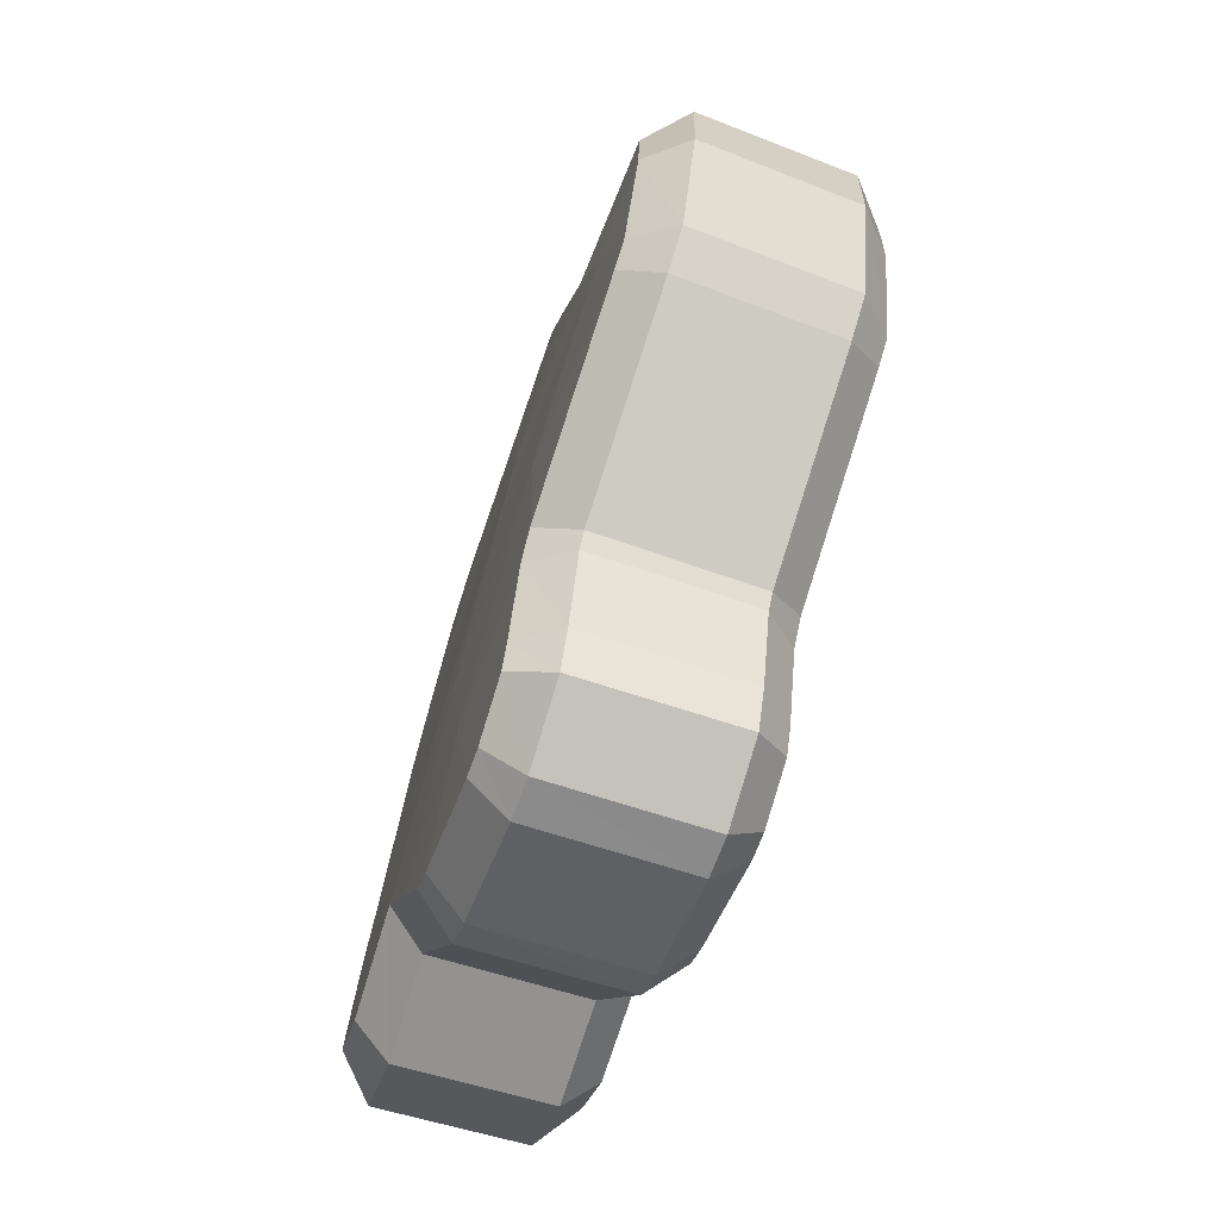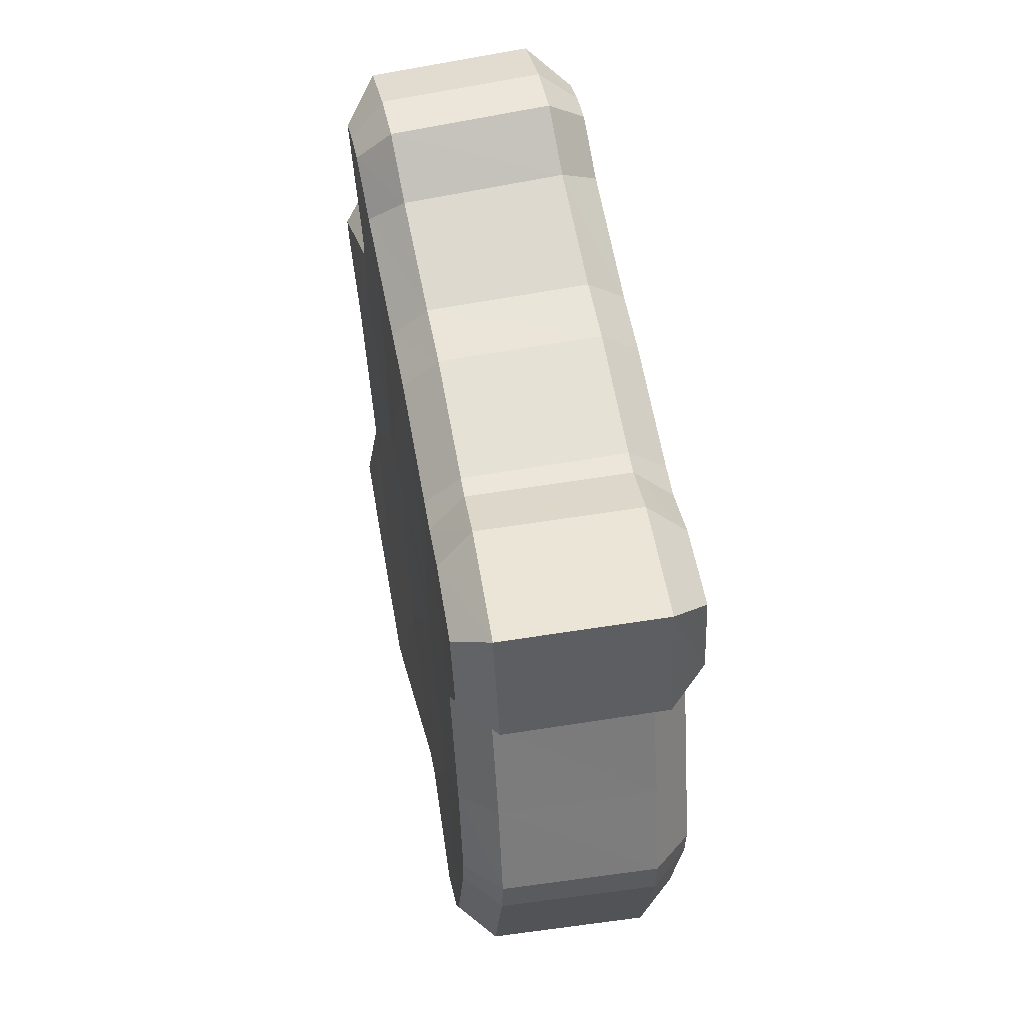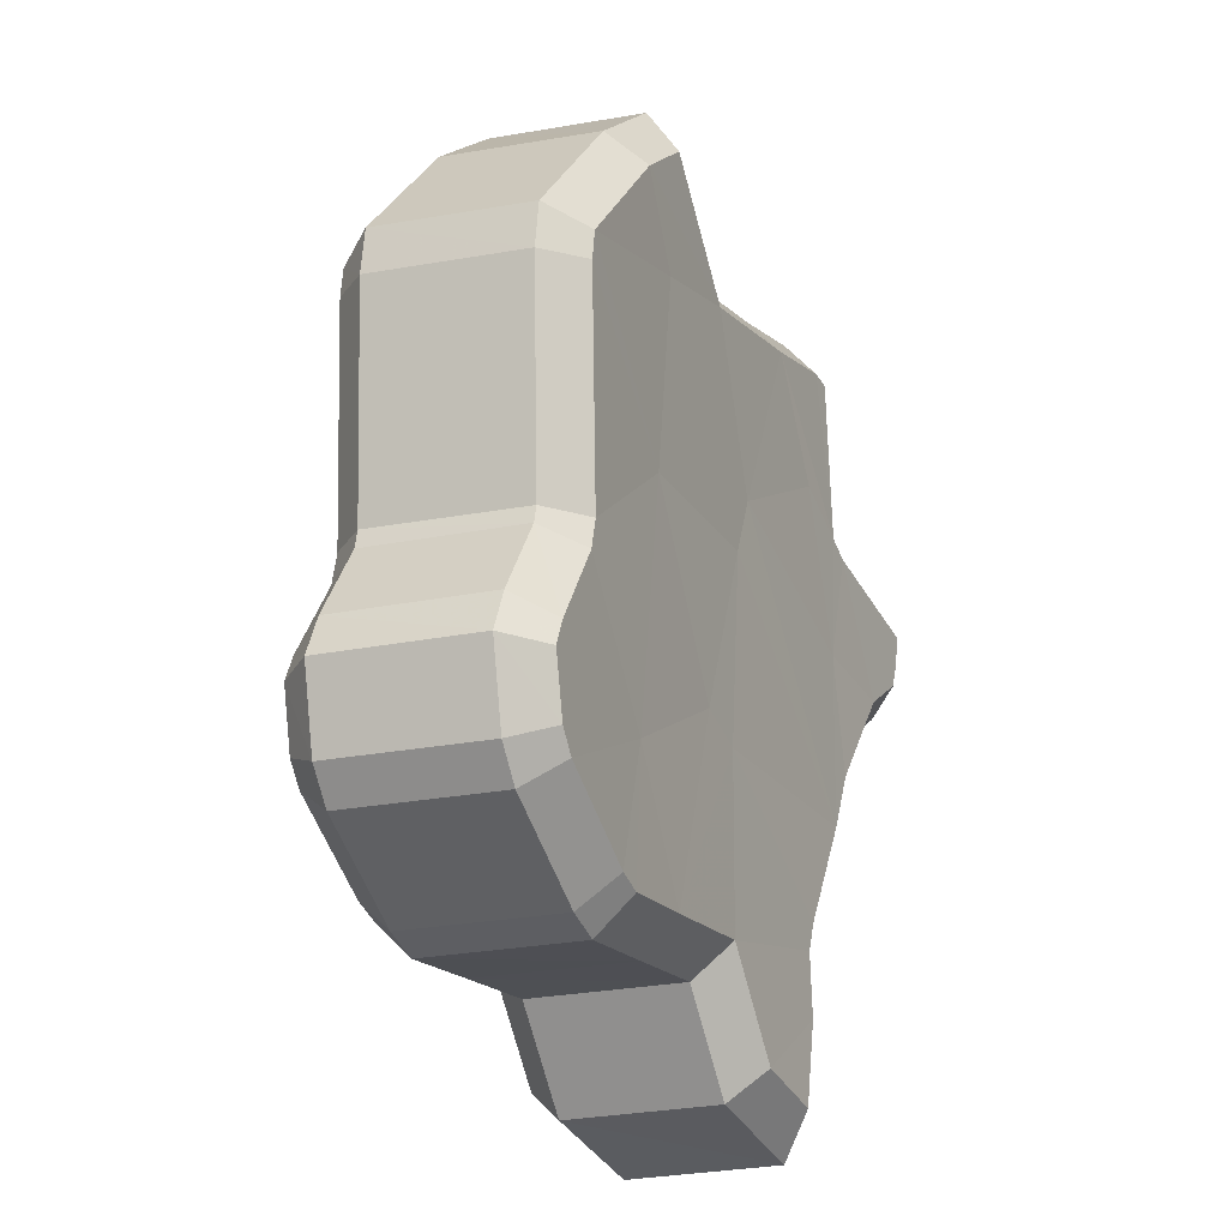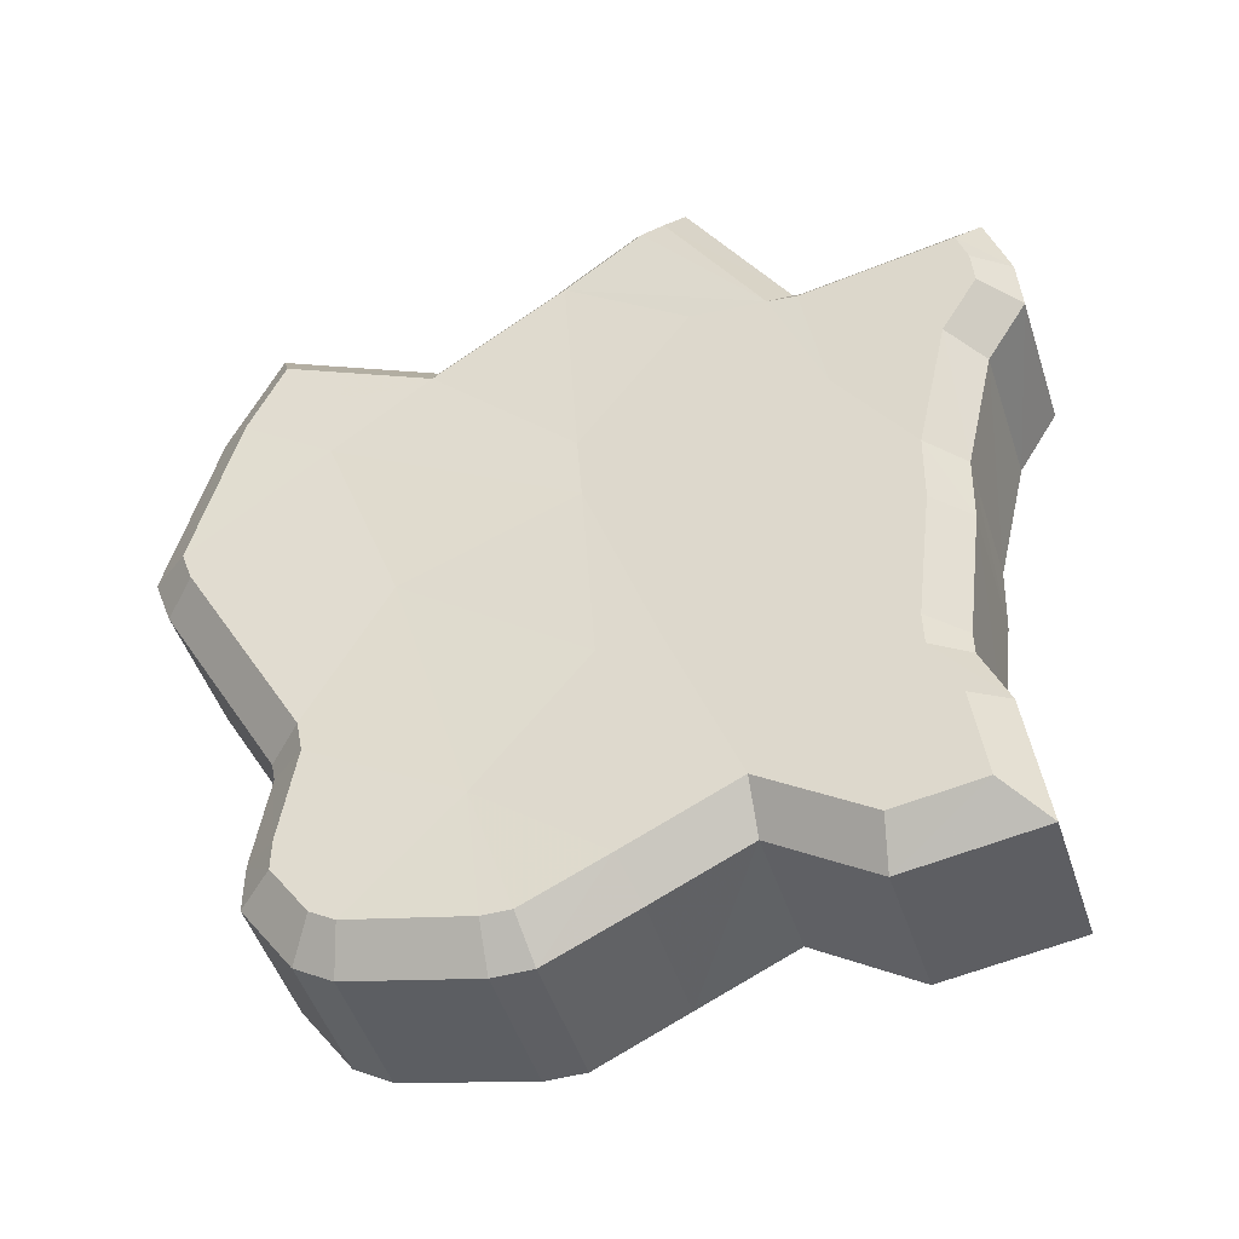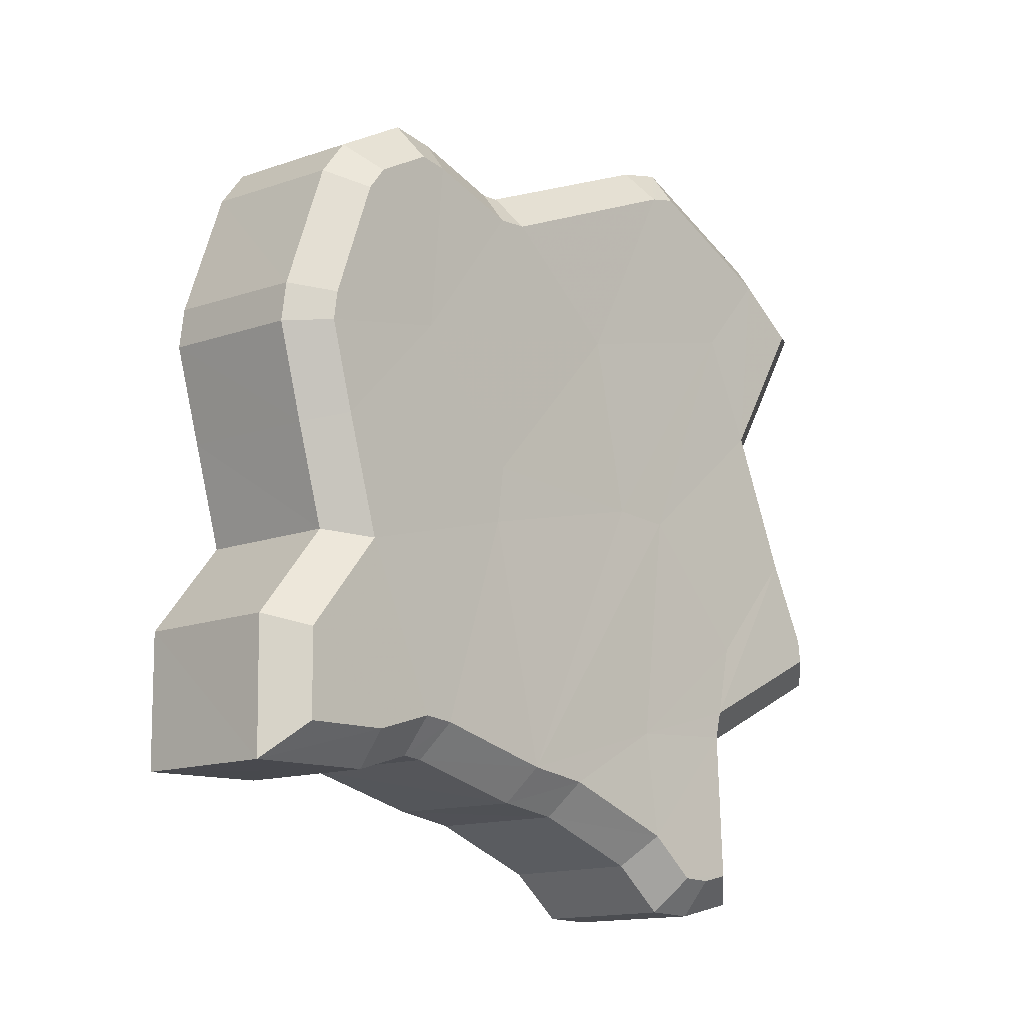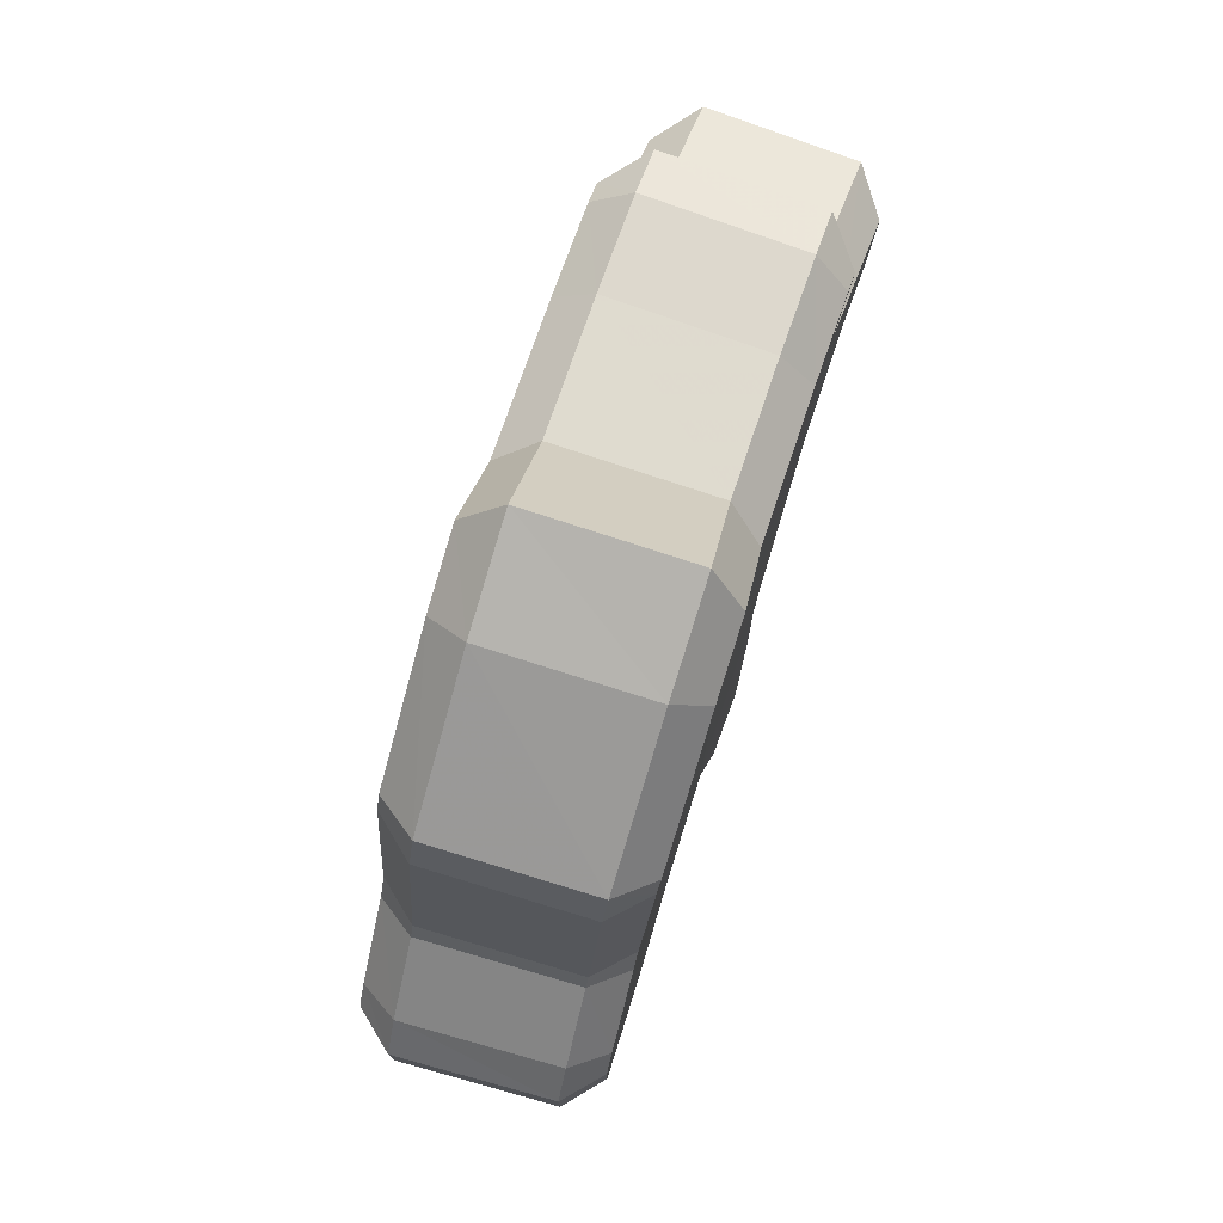
<metadata>
{"format":"obj","ext":"obj","renderer":"f3d","projection":"perspective","resolution":1024,"background":"white","views":[{"elev":-33.7,"azim":172.0,"up":"+Z"},{"elev":-34.2,"azim":6.6,"up":"+Z"},{"elev":-43.9,"azim":-150.6,"up":"+Z"},{"elev":-50.0,"azim":-67.3,"up":"+Z"},{"elev":-20.7,"azim":-145.5,"up":"+Y"},{"elev":39.4,"azim":-158.5,"up":"+Z"}]}
</metadata>
<code>
o Ivory_Coast
v 0.6671 0.08321 0.1197
v 0.6676 0.09323 0.1092
v 0.6631 0.0982 0.1297
v 0.6657 0.05363 0.1431
v 0.6653 0.06292 0.1407
v 0.6632 0.0641 0.1501
v 0.664 0.1058 0.1184
v 0.6594 0.1145 0.1346
v 0.6631 0.08309 0.1404
v 0.662 0.07295 0.151
v 0.6686 0.05758 0.1272
v 0.6678 0.07801 0.1198
v 0.6642 0.08305 0.1352
v 0.6594 0.08277 0.1567
v 0.6708 0.05953 0.1137
v 0.6725 0.06403 0.1005
v 0.6707 0.07299 0.106
v 0.6702 0.08293 0.1017
v 0.6697 0.09016 0.09846
v 0.6693 0.09268 0.09839
v 0.6675 0.1028 0.1002
v 0.6718 0.05738 0.1087
v 0.6731 0.05651 0.1013
v 0.6564 0.1066 0.1546
v 0.6593 0.09446 0.1503
v 0.657 0.1102 0.1491
v 0.6703 0.05949 0.1165
v 0.667 0.1048 0.1013
v 0.6656 0.1075 0.1079
v 0.665 0.05038 0.1473
v 0.6639 0.05123 0.1519
v 0.6592 0.1031 0.1449
v 0.6593 0.07588 0.1607
v 0.6594 0.07394 0.1612
v 0.6628 0.06672 0.1504
v 0.6588 0.1152 0.1368
v 0.6646 0.1054 0.1157
v 0.6645 0.0505 0.1497
v 0.6659 0.1077 0.1054
v 0.6676 0.05707 0.1326
v 0.6439 0.09526 0.1259
v 0.6482 0.09043 0.106
v 0.6478 0.08064 0.1162
v 0.6439 0.0622 0.1459
v 0.6461 0.06091 0.1367
v 0.6464 0.05187 0.1388
v 0.6403 0.1113 0.1306
v 0.6448 0.1028 0.1149
v 0.6428 0.07075 0.1465
v 0.6439 0.08059 0.1363
v 0.6449 0.0806 0.1313
v 0.6484 0.07573 0.1163
v 0.6492 0.05547 0.1235
v 0.6403 0.08034 0.1523
v 0.6513 0.07079 0.1028
v 0.653 0.06209 0.09737
v 0.6514 0.05748 0.1105
v 0.6503 0.08746 0.09544
v 0.6508 0.08039 0.09855
v 0.6482 0.09981 0.09713
v 0.65 0.08986 0.09538
v 0.6536 0.05466 0.09831
v 0.6524 0.05543 0.1056
v 0.638 0.107 0.1449
v 0.6402 0.09165 0.1461
v 0.6373 0.1035 0.1503
v 0.651 0.05741 0.1131
v 0.6462 0.1045 0.1047
v 0.6477 0.1018 0.09823
v 0.6447 0.04948 0.1476
v 0.6458 0.04863 0.1429
v 0.6401 0.1001 0.1407
v 0.6436 0.0646 0.1461
v 0.6403 0.07172 0.1567
v 0.6402 0.07362 0.1563
v 0.6397 0.112 0.1328
v 0.6453 0.1025 0.1124
v 0.6452 0.04871 0.1454
v 0.6466 0.1047 0.1023
v 0.6482 0.05508 0.1287
v 0.6606 0.1082 0.1168
v 0.6561 0.1167 0.1327
v 0.6474 0.1062 0.1144
v 0.643 0.1146 0.13
v 0.6697 0.06445 0.09685
v 0.668 0.07292 0.1021
v 0.6564 0.06312 0.09472
v 0.6548 0.07141 0.09987
v 0.6676 0.08135 0.09845
v 0.667 0.08911 0.09497
v 0.6543 0.0796 0.09629
v 0.6538 0.08726 0.0929
v 0.6666 0.09252 0.09489
v 0.6646 0.1034 0.09682
v 0.6533 0.09058 0.09283
v 0.6514 0.1013 0.09472
v 0.6688 0.05409 0.109
v 0.6706 0.05288 0.09824
v 0.6555 0.05276 0.1069
v 0.6573 0.05162 0.09617
v 0.6523 0.1073 0.1575
v 0.6554 0.09419 0.1529
v 0.6392 0.1052 0.1545
v 0.6423 0.09227 0.15
v 0.6532 0.1124 0.1497
v 0.6401 0.1102 0.1468
v 0.6658 0.05422 0.1263
v 0.6675 0.05613 0.1157
v 0.6526 0.05278 0.1237
v 0.6543 0.05471 0.1133
v 0.6593 0.06378 0.1524
v 0.6602 0.04885 0.1545
v 0.6462 0.06248 0.1495
v 0.647 0.04765 0.1516
v 0.6555 0.08383 0.1586
v 0.6424 0.08216 0.1556
v 0.6679 0.05615 0.1138
v 0.6546 0.05475 0.1116
v 0.6624 0.04702 0.1456
v 0.6631 0.05061 0.141
v 0.6492 0.04583 0.1427
v 0.6499 0.04941 0.1381
v 0.6554 0.0766 0.1628
v 0.6557 0.07218 0.1638
v 0.6423 0.07505 0.1597
v 0.6426 0.07066 0.1608
v 0.6592 0.06459 0.1525
v 0.6461 0.06315 0.1496
v 0.6552 0.1178 0.1362
v 0.6421 0.1156 0.1335
v 0.6609 0.108 0.1153
v 0.6477 0.106 0.113
v 0.6619 0.11 0.1078
v 0.6486 0.1079 0.1056
v 0.6639 0.1064 0.09852
v 0.6507 0.1044 0.09639
v 0.6615 0.04719 0.1496
v 0.6483 0.04597 0.1466
v 0.6624 0.1103 0.104
v 0.6492 0.1082 0.1019
v 0.6648 0.05375 0.1314
v 0.6516 0.05239 0.1288
f 1 2 3
f 4 5 6
f 7 8 3
f 5 9 10
f 11 12 13
f 10 9 14
f 15 16 17
f 18 19 2
f 2 20 21
f 22 23 16
f 24 25 26
f 11 27 12
f 2 28 29
f 30 6 31
f 14 9 25
f 9 32 25
f 16 15 22
f 6 30 4
f 13 3 32
f 13 1 3
f 15 17 12
f 18 2 1
f 33 34 35
f 3 2 7
f 32 3 36
f 6 5 35
f 5 11 9
f 3 8 36
f 19 20 2
f 2 37 7
f 2 29 37
f 2 21 28
f 27 15 12
f 25 32 26
f 32 36 26
f 38 30 31
f 28 39 29
f 9 13 32
f 11 13 9
f 12 18 1
f 12 1 13
f 11 5 40
f 4 40 5
f 14 33 35
f 17 18 12
f 35 10 14
f 35 5 10
f 41 42 43
f 44 45 46
f 41 47 48
f 49 50 45
f 51 52 53
f 54 50 49
f 55 56 57
f 42 58 59
f 60 61 42
f 56 62 63
f 64 65 66
f 52 67 53
f 68 69 42
f 70 44 71
f 65 50 54
f 65 72 50
f 63 57 56
f 46 71 44
f 72 41 51
f 41 43 51
f 52 55 57
f 43 42 59
f 73 74 75
f 48 42 41
f 76 41 72
f 73 45 44
f 50 53 45
f 76 47 41
f 42 61 58
f 48 77 42
f 77 68 42
f 69 60 42
f 52 57 67
f 64 72 65
f 64 76 72
f 70 71 78
f 68 79 69
f 72 51 50
f 50 51 53
f 43 59 52
f 51 43 52
f 80 45 53
f 45 80 46
f 73 75 54
f 52 59 55
f 54 49 73
f 49 45 73
f 81 82 8 7
f 83 84 82 81
f 48 47 84 83
f 85 86 17 16
f 87 88 86 85
f 56 55 88 87
f 89 90 19 18
f 91 92 90 89
f 59 58 92 91
f 93 94 21 20
f 95 96 94 93
f 61 60 96 95
f 97 98 23 22
f 99 100 98 97
f 63 62 100 99
f 98 85 16 23
f 100 87 85 98
f 62 56 87 100
f 101 102 25 24
f 103 104 102 101
f 66 65 104 103
f 105 101 24 26
f 106 103 101 105
f 64 66 103 106
f 107 108 27 11
f 109 110 108 107
f 53 67 110 109
f 111 112 31 6
f 113 114 112 111
f 44 70 114 113
f 102 115 14 25
f 104 116 115 102
f 65 54 116 104
f 117 97 22 15
f 118 99 97 117
f 57 63 99 118
f 119 120 4 30
f 121 122 120 119
f 71 46 122 121
f 123 124 34 33
f 125 126 124 123
f 75 74 126 125
f 124 127 35 34
f 126 128 127 124
f 74 73 128 126
f 127 111 6 35
f 128 113 111 127
f 73 44 113 128
f 82 129 36 8
f 84 130 129 82
f 47 76 130 84
f 90 93 20 19
f 92 95 93 90
f 58 61 95 92
f 131 81 7 37
f 132 83 81 131
f 77 48 83 132
f 133 131 37 29
f 134 132 131 133
f 68 77 132 134
f 94 135 28 21
f 96 136 135 94
f 60 69 136 96
f 108 117 15 27
f 110 118 117 108
f 67 57 118 110
f 129 105 26 36
f 130 106 105 129
f 76 64 106 130
f 137 119 30 38
f 138 121 119 137
f 78 71 121 138
f 112 137 38 31
f 114 138 137 112
f 70 78 138 114
f 135 139 39 28
f 136 140 139 135
f 69 79 140 136
f 139 133 29 39
f 140 134 133 139
f 79 68 134 140
f 141 107 11 40
f 142 109 107 141
f 80 53 109 142
f 120 141 40 4
f 122 142 141 120
f 46 80 142 122
f 115 123 33 14
f 116 125 123 115
f 54 75 125 116
f 86 89 18 17
f 88 91 89 86
f 55 59 91 88

</code>
